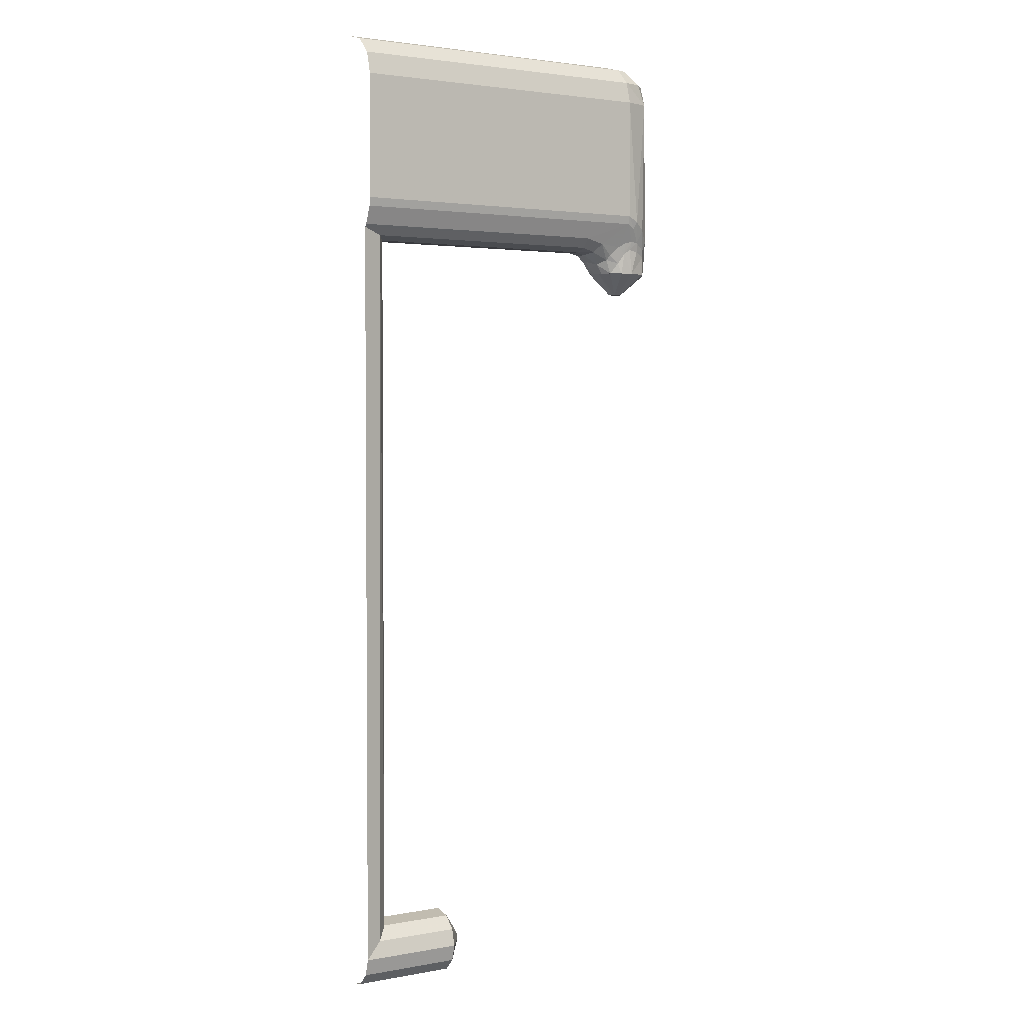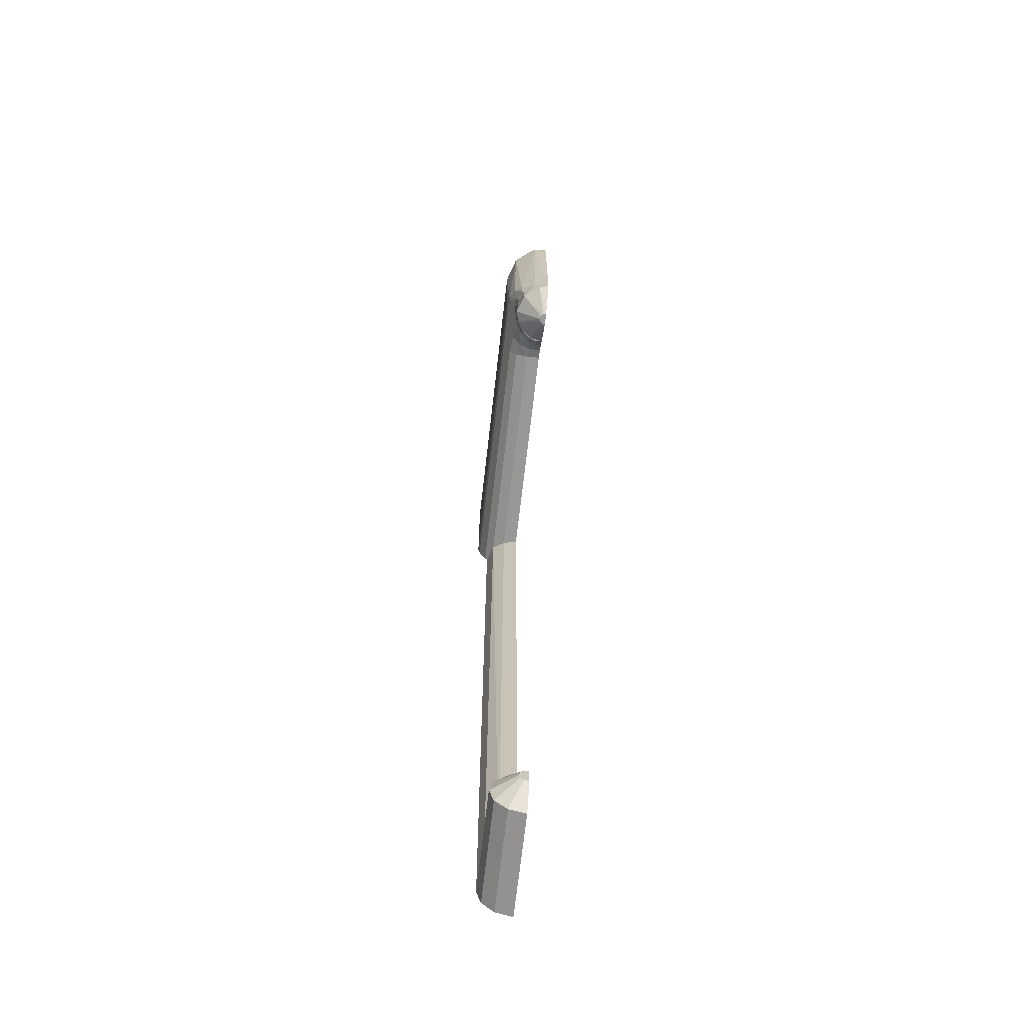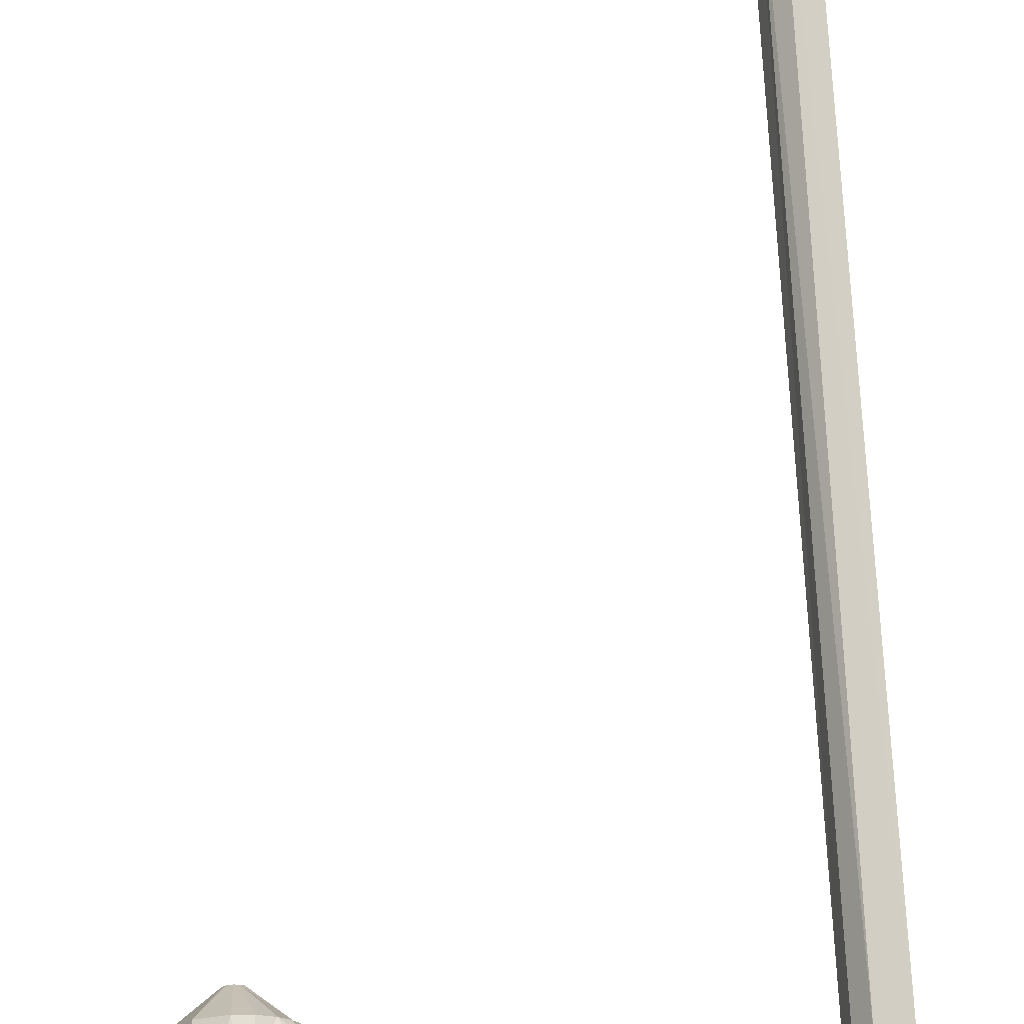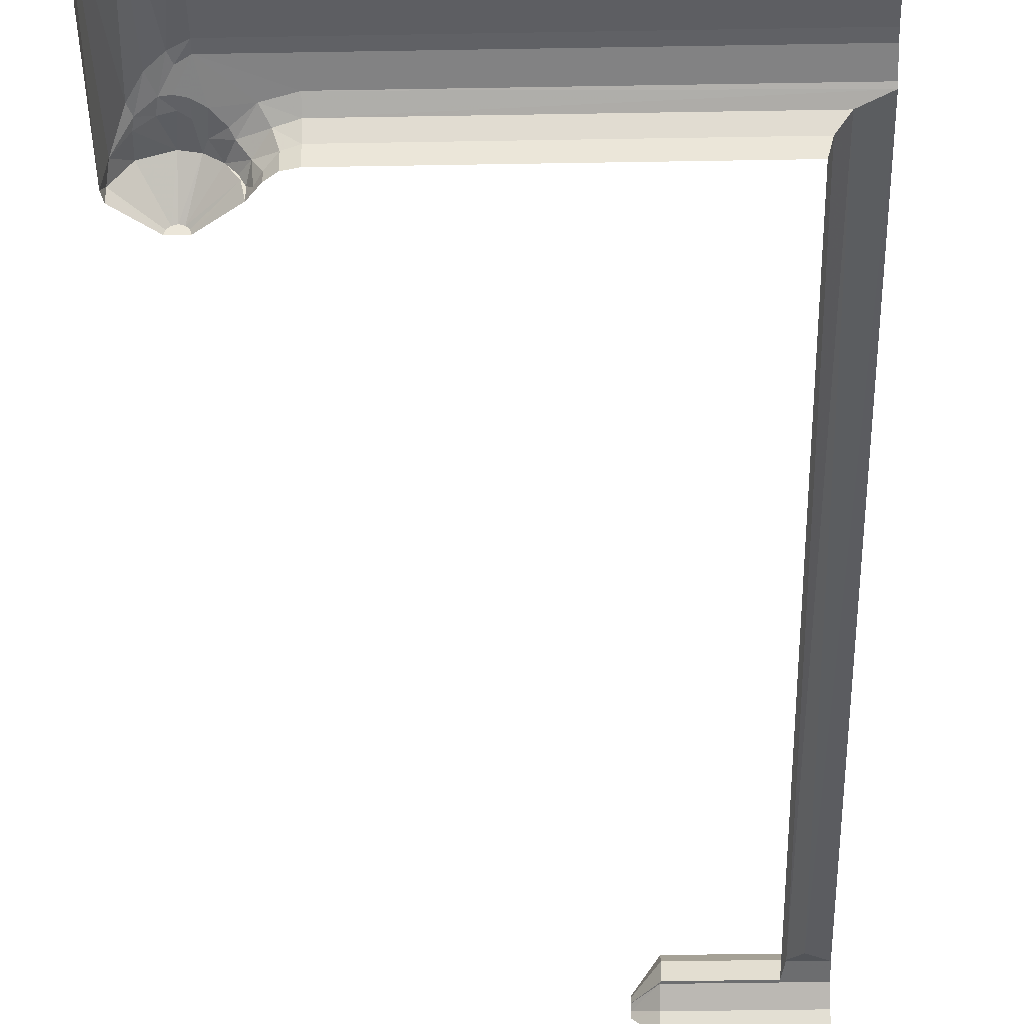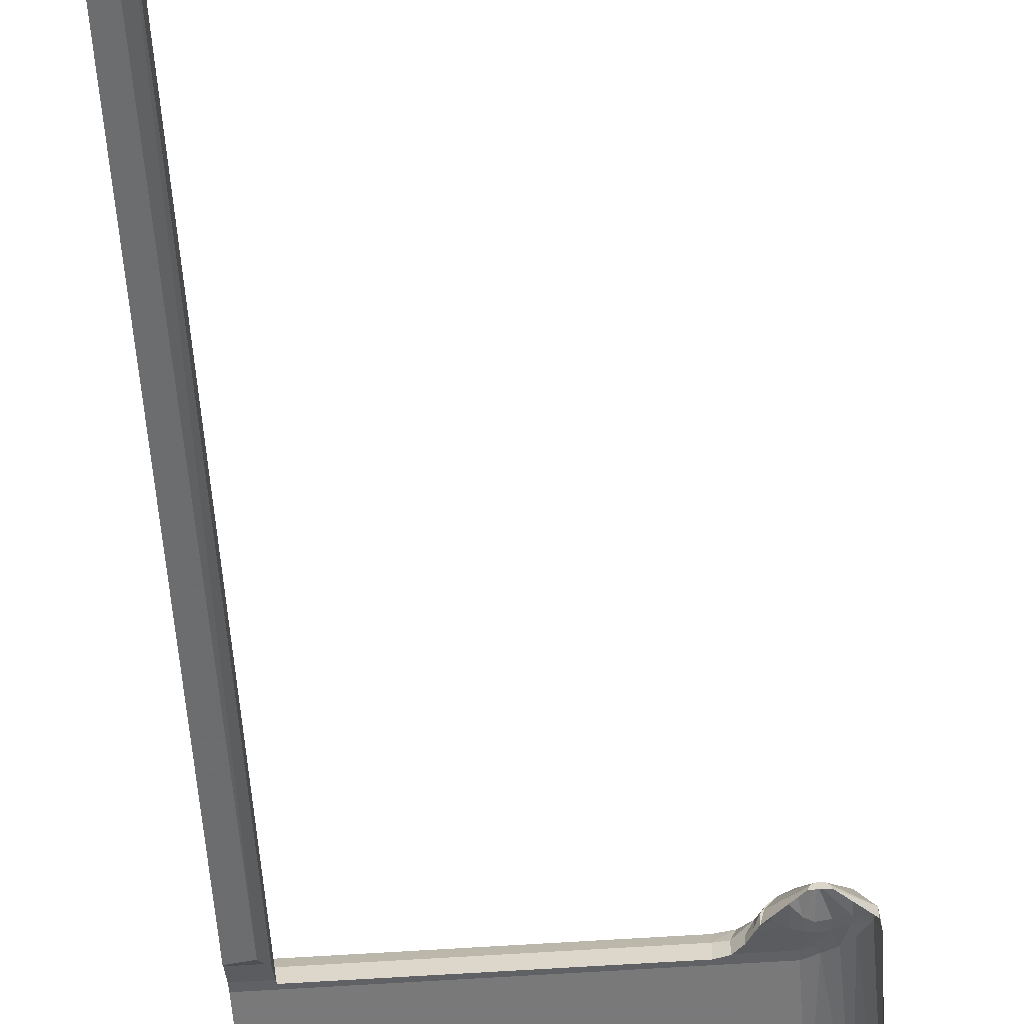
<metadata>
{"format":"obj","ext":"obj","renderer":"f3d","projection":"perspective","resolution":1024,"background":"white","views":[{"elev":2.6,"azim":-32.6,"up":"+Y"},{"elev":-68.4,"azim":83.5,"up":"+Y"},{"elev":68.5,"azim":177.2,"up":"+Z"},{"elev":-38.4,"azim":-178.7,"up":"+Z"},{"elev":-57.8,"azim":4.1,"up":"+Z"}]}
</metadata>
<code>
v 0 0.213 0.12
v 0.9115 0.213 0.12
v 0.9115 0.237 0.125
v 0 0.237 0.125
v 0.084 0.125 0.0415
v 0.7725 0.125 0.0415
v 0.7725 0.136 0.077
v 0.0575 0.136 0.077
v 0.9115 0.712 0
v 0 0.712 0
v 0 0.6955 0.0625
v 0.9115 0.6955 0.0625
v 0 0.6495 0.108
v 0.9115 0.6495 0.108
v 0.9115 0.6955 0.0625
v 0 0.6955 0.0625
v 0 0.587 0.125
v 0.9115 0.587 0.125
v 0.9115 0.6495 0.108
v 0 0.6495 0.108
v 0 0.237 0.125
v 0.9115 0.237 0.125
v 0.9115 0.587 0.125
v 0 0.587 0.125
v 0.9115 0.213 0.12
v 0 0.213 0.12
v 0 0.1635 0.0995
v 0.7725 0.1635 0.0995
v 0.8125 0.125 0.071
v 0.7725 0.125 0.0415
v 0.8015 0.118 0.036
v 0.7725 0.136 0.077
v 0.7725 0.125 0.0415
v 0.8125 0.125 0.071
v 0.8405 0.09 0.048
v 0.8015 0.118 0.036
v 0.824 0.0985 0.0195
v 0.8125 0.125 0.071
v 0.8015 0.118 0.036
v 0.8405 0.09 0.048
v 0.8405 0.09 0.048
v 0.824 0.0985 0.0195
v 0.838 0.078 0.011
v 0.8405 0.09 0.048
v 0.838 0.078 0.011
v 0.849 0.0625 0.0265
v 0.86 0.0625 0.048
v 0.8405 0.09 0.048
v 0.849 0.0625 0.0265
v 0.924 0 0
v 0.8565 0.0625 0.0375
v 0.849 0.0625 0
v 0.9265 0 0.0095
v 0.8565 0.0625 0.0375
v 0.924 0 0
v 0.8615 0.103 0.072
v 0.8785 0.0625 0.0685
v 0.8985 0.0935 0.083
v 0.8985 0.0935 0.083
v 0.8695 0.1175 0.0805
v 0.8615 0.103 0.072
v 0.9595 0.159 0.0975
v 0.936 0.1365 0.0935
v 0.964 0.1305 0.0905
v 0.9615 0 0
v 1.032 0.0625 0.029
v 0.959 0 0.0095
v 0.9975 0.0625 0.076
v 0.959 0 0.0095
v 1.032 0.0625 0.029
v 0.952 0 0.016
v 0.959 0 0.0095
v 0.9975 0.0625 0.076
v 1.026 0.101 0.044
v 0.9955 0.1165 0.0775
v 0.9975 0.0625 0.076
v 1.032 0.0625 0.029
v 1.026 0.101 0.044
v 0.9975 0.0625 0.076
v 0.964 0.1305 0.0905
v 0.936 0.1365 0.0935
v 0.9425 0.0625 0.094
v 0.9425 0.0625 0.094
v 0.952 0 0.016
v 0.9975 0.0625 0.076
v 0.9425 0 0.019
v 0.952 0 0.016
v 0.9425 0.0625 0.094
v 0.9955 0.1165 0.0775
v 0.9425 0.0625 0.094
v 0.9975 0.0625 0.076
v 0.8785 0.0625 0.0685
v 0.9085 0.0625 0.0875
v 0.8985 0.0935 0.083
v 0.9175 0.1235 0.0905
v 0.8985 0.0935 0.083
v 0.9085 0.0625 0.0875
v 0.9085 0.0625 0.0875
v 0.9425 0 0.019
v 0.9425 0.0625 0.094
v 0.933 0 0.016
v 0.9425 0 0.019
v 0.9085 0.0625 0.0875
v 0.9425 0.0625 0.094
v 0.9175 0.1235 0.0905
v 0.9085 0.0625 0.0875
v 0.936 0.1365 0.0935
v 0.9175 0.1235 0.0905
v 0.9425 0.0625 0.094
v 0.8785 0.0625 0.0685
v 0.8405 0.09 0.048
v 0.86 0.0625 0.048
v 0.8615 0.103 0.072
v 0.8405 0.09 0.048
v 0.8785 0.0625 0.0685
v 0.8565 0.0625 0.0375
v 0.933 0 0.016
v 0.8785 0.0625 0.0685
v 0.9265 0 0.0095
v 0.933 0 0.016
v 0.8565 0.0625 0.0375
v 0.8785 0.0625 0.0685
v 0.933 0 0.016
v 0.9085 0.0625 0.0875
v 1.005 0.6495 0.054
v 0.9655 0.6955 0.031
v 0.9425 0.6955 0.054
v 0.9655 0.6495 0.094
v 1.02 0.6495 0
v 0.974 0.6955 0
v 0.9655 0.6955 0.031
v 1.005 0.6495 0.054
v 0.974 0.6955 0
v 0.9115 0.712 0
v 0.9655 0.6955 0.031
v 0.9425 0.6955 0.054
v 0.9655 0.6955 0.031
v 0.9115 0.712 0
v 0.9115 0.6955 0.0625
v 0.9425 0.6955 0.054
v 0.9115 0.712 0
v 0.9115 0.6495 0.108
v 0.9655 0.6495 0.094
v 0.9425 0.6955 0.054
v 0.9115 0.6955 0.0625
v 0.9175 0.1235 0.0905
v 0.936 0.1365 0.0935
v 0.9395 0.161 0.0985
v 0.918 0.1565 0.0965
v 0.8695 0.1175 0.0805
v 0.8985 0.0935 0.083
v 0.895 0.1435 0.091
v 0.8985 0.0935 0.083
v 0.9175 0.1235 0.0905
v 0.895 0.1435 0.091
v 0.895 0.1435 0.091
v 0.9175 0.1235 0.0905
v 0.918 0.1565 0.0965
v 0.8615 0.103 0.072
v 0.8125 0.125 0.071
v 0.8405 0.09 0.048
v 0.83 0.1495 0.0935
v 0.8125 0.125 0.071
v 0.8615 0.103 0.072
v 0.83 0.1495 0.0935
v 0.8615 0.103 0.072
v 0.8695 0.1175 0.0805
v 0.83 0.1495 0.0935
v 0.7725 0.136 0.077
v 0.8125 0.125 0.071
v 0.7725 0.1635 0.0995
v 0.7725 0.136 0.077
v 0.83 0.1495 0.0935
v 0.992 0.1375 0.083
v 0.9595 0.159 0.0975
v 0.964 0.1305 0.0905
v 0.9955 0.1165 0.0775
v 0.964 0.1305 0.0905
v 0.9425 0.0625 0.094
v 0.9955 0.1165 0.0775
v 0.992 0.1375 0.083
v 0.9955 0.1165 0.0775
v 1.026 0.101 0.044
v 1 0.1615 0.0845
v 0.992 0.1375 0.083
v 1.026 0.101 0.044
v 0.992 0.1375 0.083
v 1 0.1615 0.0845
v 0.975 0.1975 0.106
v 0.936 0.1365 0.0935
v 0.9595 0.159 0.0975
v 0.9395 0.161 0.0985
v 0.9595 0.159 0.0975
v 0.992 0.1375 0.083
v 0.975 0.1975 0.106
v 0.9595 0.159 0.0975
v 0.9445 0.2205 0.1195
v 0.9355 0.2 0.1145
v 0.975 0.1975 0.106
v 0.9445 0.2205 0.1195
v 0.9595 0.159 0.0975
v 0.9115 0.213 0.12
v 0.9355 0.2 0.1145
v 0.9115 0.237 0.125
v 0.9445 0.2205 0.1195
v 0.9115 0.237 0.125
v 0.9355 0.2 0.1145
v 0.9115 0.6495 0.108
v 0.9115 0.587 0.125
v 0.985 0.587 0.101
v 0.9655 0.6495 0.094
v 0.9115 0.6495 0.108
v 0.985 0.587 0.101
v 1.005 0.6495 0.054
v 1.03 0.587 0.0385
v 1.02 0.6495 0
v 1.005 0.6495 0.054
v 0.9655 0.6495 0.094
v 0.985 0.587 0.101
v 1.03 0.587 0.0385
v 1.005 0.6495 0.054
v 0.985 0.587 0.101
v 1.03 0.587 0.0385
v 1 0.1615 0.0845
v 1.026 0.101 0.044
v 1 0.1615 0.0845
v 0.985 0.587 0.101
v 0.975 0.1975 0.106
v 1.03 0.587 0.0385
v 0.985 0.587 0.101
v 1 0.1615 0.0845
v 0.985 0.587 0.101
v 0.9445 0.2205 0.1195
v 0.975 0.1975 0.106
v 0.9445 0.2205 0.1195
v 0.9115 0.587 0.125
v 0.9115 0.237 0.125
v 0.985 0.587 0.101
v 0.9115 0.587 0.125
v 0.9445 0.2205 0.1195
v 1.026 0.101 0.044
v 1.032 0.0625 0.029
v 1.036 0.0875 0
v 1.036 0.0875 0
v 1.03 0.587 0.0385
v 1.026 0.101 0.044
v 0.9395 0.161 0.0985
v 0.9595 0.159 0.0975
v 0.9355 0.2 0.1145
v 0.8695 0.1175 0.0805
v 0.895 0.1435 0.091
v 0.83 0.1495 0.0935
v 0.9115 0.213 0.12
v 0.83 0.1495 0.0935
v 0.895 0.1435 0.091
v 0.918 0.1565 0.0965
v 0.83 0.1495 0.0935
v 0.9115 0.213 0.12
v 0.7725 0.1635 0.0995
v 0.9115 0.213 0.12
v 0.918 0.1565 0.0965
v 0.9395 0.161 0.0985
v 0.9355 0.2 0.1145
v 0.849 0.0625 0.0265
v 0.849 0.0625 0
v 0.8565 0.0625 0.0375
v 0.86 0.0625 0.048
v 0.849 0.0625 0.0265
v 0.8565 0.0625 0.0375
v 0.8785 0.0625 0.0685
v 0.86 0.0625 0.048
v 0.8565 0.0625 0.0375
v 0.838 0.078 0.011
v 0.849 0.0625 0
v 0.849 0.0625 0.0265
v 0.084 0.125 0.0415
v 0.094 0.125 0
v 0.7725 0.125 0
v 0.7725 0.125 0.0415
v 0.824 0.0985 0
v 0.824 0.0985 0.0195
v 0.8015 0.118 0.036
v 0.8015 0.118 0
v 0.8015 0.118 0
v 0.8015 0.118 0.036
v 0.7725 0.125 0.0415
v 0.7725 0.125 0
v 0.838 0.078 0.011
v 0.838 0.078 0
v 0.849 0.0625 0
v 0.824 0.0985 0.0195
v 0.824 0.0985 0
v 0.838 0.078 0
v 0.838 0.078 0.011
v 0.9425 0 0
v 0.9265 0 0.0095
v 0.924 0 0
v 0.9425 0 0
v 0.933 0 0.016
v 0.9265 0 0.0095
v 0.933 0 0.016
v 0.9425 0 0
v 0.9425 0 0.019
v 0.9425 0 0
v 0.952 0 0.016
v 0.9425 0 0.019
v 0.9425 0 0
v 0.959 0 0.0095
v 0.952 0 0.016
v 0.959 0 0.0095
v 0.9425 0 0
v 0.9615 0 0
v 1.03 0.587 0.0385
v 1.03 0.587 0
v 1.02 0.6495 0
v 1.03 0.587 0
v 1.03 0.587 0.0385
v 1.036 0.0875 0
v 1.032 0.0625 0.029
v 1.032 0.0625 0
v 1.036 0.0875 0
v 1.032 0.0625 0
v 1.032 0.0625 0.029
v 0.9615 0 0
v 0.344 -1.994 0
v 0.344 -1.99 0.013
v 0.2935 -2.05 0.047
v 0.2935 -2.062 0
v 0.344 -1.946 0.013
v 0.344 -1.942 0
v 0.2935 -1.875 0
v 0.2935 -1.887 0.047
v 0.344 -1.956 0.022
v 0.344 -1.946 0.013
v 0.2935 -1.887 0.047
v 0.2935 -1.921 0.081
v 0.344 -1.968 0.0255
v 0.344 -1.956 0.022
v 0.2935 -1.921 0.081
v 0.2935 -1.968 0.094
v 0.344 -1.981 0.022
v 0.344 -1.968 0.0255
v 0.2935 -1.968 0.094
v 0.2935 -2.015 0.081
v 0.344 -1.99 0.013
v 0.344 -1.981 0.022
v 0.2935 -2.015 0.081
v 0.2935 -2.05 0.047
v 0.081 -1.887 0.047
v 0.094 -1.875 0
v 0.094 0.125 0
v 0.084 0.125 0.0415
v 0.047 -1.921 0.081
v 0.081 -1.887 0.047
v 0.0575 0.136 0.077
v 0.0575 0.136 0.077
v 0.081 -1.887 0.047
v 0.084 0.125 0.0415
v 0 -1.968 0.094
v 0.047 -1.921 0.081
v 0 0.156 0.093
v 0 0.156 0.093
v 0.047 -1.921 0.081
v 0.0575 0.136 0.077
v 0.081 -1.887 0.047
v 0.2935 -1.887 0.047
v 0.2935 -1.875 0
v 0.094 -1.875 0
v 0.047 -1.921 0.081
v 0.2935 -1.921 0.081
v 0.2935 -1.887 0.047
v 0.081 -1.887 0.047
v 0 -1.968 0.094
v 0.2935 -1.968 0.094
v 0.2935 -1.921 0.081
v 0.047 -1.921 0.081
v 0 -2.015 0.081
v 0.2935 -2.015 0.081
v 0.2935 -1.968 0.094
v 0 -1.968 0.094
v 0 -2.05 0.047
v 0.2935 -2.05 0.047
v 0.2935 -2.015 0.081
v 0 -2.015 0.081
v 0 -2.062 0
v 0.2935 -2.062 0
v 0.2935 -2.05 0.047
v 0 -2.05 0.047
v 0.344 -1.981 0.022
v 0.344 -1.968 0
v 0.344 -1.968 0.0255
v 0.344 -1.968 0
v 0.344 -1.99 0.013
v 0.344 -1.994 0
v 0.344 -1.968 0
v 0.344 -1.956 0.022
v 0.344 -1.968 0.0255
v 0.344 -1.99 0.013
v 0.344 -1.968 0
v 0.344 -1.981 0.022
v 0.344 -1.946 0.013
v 0.344 -1.968 0
v 0.344 -1.942 0
v 0.344 -1.946 0.013
v 0.344 -1.956 0.022
v 0.344 -1.968 0
v 0 0.156 0.093
v 0.7725 0.136 0.077
v 0.7725 0.1635 0.0995
v 0 0.1635 0.0995
v 0 0.156 0.093
v 0.7725 0.1635 0.0995
v 0 0.156 0.093
v 0.0575 0.136 0.077
v 0.7725 0.136 0.077
g mesh7332132
f 1 2 3
f 3 4 1
f 5 6 7
f 7 8 5
f 9 10 11
f 11 12 9
f 13 14 15
f 15 16 13
f 17 18 19
f 19 20 17
f 21 22 23
f 23 24 21
f 25 26 27
f 27 28 25
f 29 30 31
f 32 33 34
f 35 36 37
f 38 39 40
f 41 42 43
f 44 45 46
f 47 48 49
f 50 51 52
f 53 54 55
f 56 57 58
f 59 60 61
f 62 63 64
f 65 66 67
f 68 69 70
f 71 72 73
f 74 75 76
f 77 78 79
f 80 81 82
f 83 84 85
f 86 87 88
f 89 90 91
f 92 93 94
f 95 96 97
f 98 99 100
f 101 102 103
f 104 105 106
f 107 108 109
f 110 111 112
f 113 114 115
f 116 117 118
f 119 120 121
f 122 123 124
f 125 126 127
f 127 128 125
f 129 130 131
f 131 132 129
f 133 134 135
f 136 137 138
f 139 140 141
f 142 143 144
f 144 145 142
f 146 147 148
f 148 149 146
f 150 151 152
f 153 154 155
f 156 157 158
f 159 160 161
f 162 163 164
f 165 166 167
f 168 169 170
f 171 172 173
f 174 175 176
f 176 177 174
f 178 179 180
f 181 182 183
f 184 185 186
f 187 188 189
f 190 191 192
f 193 194 195
f 196 197 198
f 199 200 201
f 202 203 204
f 205 206 207
f 208 209 210
f 211 212 213
f 214 215 216
f 217 218 219
f 220 221 222
f 223 224 225
f 226 227 228
f 229 230 231
f 232 233 234
f 235 236 237
f 238 239 240
f 241 242 243
f 244 245 246
f 247 248 249
f 250 251 252
f 253 254 255
f 255 256 253
f 257 258 259
f 260 261 262
f 262 263 260
f 264 265 266
f 267 268 269
f 270 271 272
f 273 274 275
f 276 277 278
f 278 279 276
f 280 281 282
f 282 283 280
f 284 285 286
f 286 287 284
f 288 289 290
f 291 292 293
f 293 294 291
f 295 296 297
f 298 299 300
f 301 302 303
f 304 305 306
f 307 308 309
f 310 311 312
f 313 314 315
f 316 317 318
f 319 320 321
f 322 323 324
f 325 326 327
f 327 328 325
f 329 330 331
f 331 332 329
f 333 334 335
f 335 336 333
f 337 338 339
f 339 340 337
f 341 342 343
f 343 344 341
f 345 346 347
f 347 348 345
f 349 350 351
f 351 352 349
f 353 354 355
f 356 357 358
f 359 360 361
f 362 363 364
f 365 366 367
f 367 368 365
f 369 370 371
f 371 372 369
f 373 374 375
f 375 376 373
f 377 378 379
f 379 380 377
f 381 382 383
f 383 384 381
f 385 386 387
f 387 388 385
f 389 390 391
f 392 393 394
f 395 396 397
f 398 399 400
f 401 402 403
f 404 405 406
f 407 408 409
f 410 411 412
f 413 414 415

</code>
